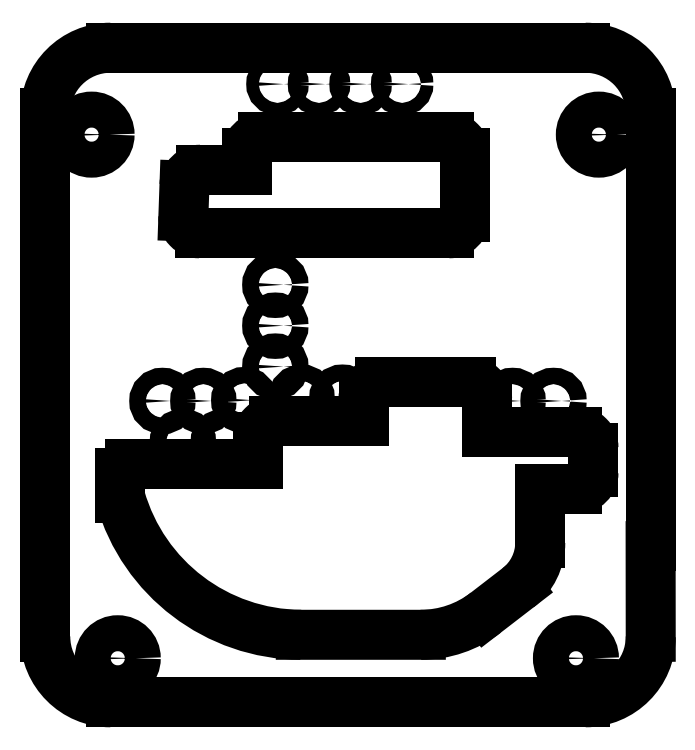
<metadata>
{"format":"dxf","ext":"dxf","renderer":"ezdxf+matplotlib","layout":"modelspace","background":"white","min_lineweight":24,"dpi":150}
</metadata>
<code>
0
SECTION
2
ENTITIES
0
ARC
8
0
10
-15.04
20
16.36
30
0
40
4
210
0
220
0
230
1
50
90
51
180
0
LINE
8
0
10
-19.04
20
16.36
30
0
11
-19.04
21
13.36
31
0
0
LINE
8
0
10
-19.04
20
13.36
30
0
11
-19.04
21
-10.1
31
8.882e-15
0
LINE
8
0
10
-19.04
20
-10.1
30
8.882e-15
11
-19.04
21
-15.64
31
0
0
ARC
8
0
10
-15.04
20
-15.64
30
0
40
4
210
0
220
0
230
1
50
180
51
270
0
LINE
8
0
10
-15.04
20
-19.64
30
0
11
13.96
21
-19.64
31
0
0
ARC
8
0
10
13.96
20
-15.64
30
0
40
4
210
0
220
0
230
1
50
270
51
360
0
LINE
8
0
10
17.96
20
-15.64
30
0
11
17.95
21
-10.1
31
8.882e-15
0
LINE
8
0
10
17.95
20
-10.1
30
8.882e-15
11
17.95
21
13.36
31
0
0
LINE
8
0
10
17.95
20
13.36
30
0
11
17.95
21
16.36
31
0
0
ARC
8
0
10
13.96
20
16.36
30
0
40
4
210
0
220
0
230
1
50
-0.0001439
51
90
0
LINE
8
0
10
13.96
20
20.36
30
0
11
-15.04
21
20.36
31
0
0
ARC
8
0
10
-9.6
20
10.02
30
0
40
1
210
0
220
0
230
1
50
178
51
270
0
LINE
8
0
10
-10.6
20
10.06
30
0
11
-10.53
21
11.94
31
0
0
ARC
8
0
10
-9.534
20
11.9
30
0
40
1
210
0
220
-0
230
1
50
90
51
178
0
LINE
8
0
10
-9.534
20
12.9
30
0
11
-6.734
21
12.9
31
0
0
LINE
8
0
10
-6.734
20
12.9
30
0
11
-6.734
21
13.9
31
0
0
ARC
8
0
10
-5.734
20
13.9
30
0
40
1
210
0
220
0
230
1
50
90
51
180
0
LINE
8
0
10
-5.734
20
14.9
30
0
11
5.609
21
14.9
31
0
0
ARC
8
0
10
5.609
20
13.9
30
0
40
1
210
0
220
0
230
1
50
-0.000573
51
90
0
LINE
8
0
10
6.609
20
13.9
30
0
11
6.609
21
10.02
31
0
0
ARC
8
0
10
5.609
20
10.02
30
0
40
1
210
0
220
0
230
1
50
270
51
360
0
LINE
8
0
10
5.609
20
9.022
30
0
11
-9.6
21
9.022
31
0
0
ARC
8
0
10
3.912
20
-9.015
30
8.882e-15
40
6.5
210
0
220
0
230
1
50
270
51
307.6
0
LINE
8
0
10
3.912
20
-15.52
30
0
11
-3.425
21
-15.52
31
0
0
ARC
8
0
10
-3.352
20
-3.973
30
8.882e-15
40
11.54
210
0
220
0
230
1
50
196
51
269.6
0
LINE
8
0
10
-14.45
20
-7.147
30
8.882e-15
11
-14.45
21
-5.617
31
8.882e-15
0
ARC
8
0
10
-13.93
20
-5.617
30
8.882e-15
40
0.5228
210
0
220
-0
230
1
50
84.73
51
179.9
0
LINE
8
0
10
-13.88
20
-5.097
30
8.882e-15
11
-6.039
21
-5.097
31
8.882e-15
0
LINE
8
0
10
-6.039
20
-5.097
30
8.882e-15
11
-6.039
21
-3.455
31
8.882e-15
0
ARC
8
0
10
-5.039
20
-3.455
30
8.882e-15
40
1
210
0
220
-0
230
1
50
90
51
180
0
LINE
8
0
10
-5.039
20
-2.455
30
8.882e-15
11
0.4103
21
-2.455
31
8.882e-15
0
LINE
8
0
10
0.4103
20
-2.455
30
8.882e-15
11
0.4103
21
-2.248
31
8.882e-15
0
LINE
8
0
10
0.4103
20
-2.248
30
8.882e-15
11
0.4103
21
-1.097
31
8.882e-15
0
ARC
8
0
10
1.41
20
-1.097
30
8.882e-15
40
1
210
0
220
0
230
1
50
90
51
180
0
LINE
8
0
10
1.41
20
-0.09655
30
8.882e-15
11
6.961
21
-0.09655
31
8.882e-15
0
ARC
8
0
10
6.961
20
-1.097
30
8.882e-15
40
1
210
0
220
0
230
1
50
-0.0006303
51
90
0
LINE
8
0
10
7.961
20
-1.097
30
8.882e-15
11
7.961
21
-3.097
31
8.882e-15
0
LINE
8
0
10
7.961
20
-3.097
30
8.882e-15
11
13.46
21
-3.097
31
8.882e-15
0
ARC
8
0
10
13.46
20
-4.097
30
8.882e-15
40
1
210
0
220
0
230
1
50
-0.0006303
51
90
0
LINE
8
0
10
14.46
20
-4.097
30
8.882e-15
11
14.46
21
-5.597
31
8.882e-15
0
ARC
8
0
10
13.46
20
-5.597
30
8.882e-15
40
1
210
0
220
0
230
1
50
270
51
360
0
LINE
8
0
10
13.46
20
-6.597
30
8.882e-15
11
11.21
21
-6.597
31
8.882e-15
0
LINE
8
0
10
11.21
20
-6.597
30
8.882e-15
11
11.21
21
-9.875
31
8.882e-15
0
ARC
8
0
10
7.711
20
-9.875
30
8.882e-15
40
3.5
210
0
220
0
230
1
50
-52.38
51
0.0004911
0
LINE
8
0
10
9.848
20
-12.65
30
8.882e-15
11
7.881
21
-14.16
31
8.882e-15
0
CIRCLE
8
0
10
-16.21
20
15.05
30
0
40
1.1
210
-1.121e-44
220
0
230
1
0
CIRCLE
8
0
10
-4.849
20
18.14
30
0
40
0.381
210
3.363e-44
220
0
230
1
0
CIRCLE
8
0
10
-2.309
20
18.14
30
0
40
0.381
210
3.363e-44
220
0
230
1
0
CIRCLE
8
0
10
-4.979
20
5.873
30
0
40
0.5
210
-3.363e-44
220
0
230
1
0
CIRCLE
8
0
10
-4.979
20
3.373
30
0
40
0.5
210
-3.363e-44
220
0
230
1
0
CIRCLE
8
0
10
-4.979
20
0.8734
30
0
40
0.5
210
-3.363e-44
220
0
230
1
0
CIRCLE
8
0
10
0.2309
20
18.14
30
0
40
0.381
210
3.363e-44
220
0
230
1
0
CIRCLE
8
0
10
2.771
20
18.14
30
0
40
0.381
210
3.363e-44
220
0
230
1
0
CIRCLE
8
0
10
14.79
20
15.05
30
0
40
1.1
210
-1.121e-44
220
0
230
1
0
CIRCLE
8
0
10
-11.88
20
-1.227
30
8.882e-15
40
0.5
210
-3.363e-44
220
0
230
1
0
CIRCLE
8
0
10
-9.379
20
-1.227
30
8.882e-15
40
0.5
210
-3.363e-44
220
0
230
1
0
CIRCLE
8
0
10
-10.63
20
-3.727
30
8.882e-15
40
0.5
210
-3.363e-44
220
0
230
1
0
CIRCLE
8
0
10
-6.879
20
-1.178
30
8.882e-15
40
0.5
210
-3.363e-44
220
0
230
1
0
CIRCLE
8
0
10
-8.129
20
-3.727
30
8.882e-15
40
0.5
210
-3.363e-44
220
0
230
1
0
CIRCLE
8
0
10
-3.379
20
-1.027
30
8.882e-15
40
0.5
210
-3.363e-44
220
0
230
1
0
CIRCLE
8
0
10
-0.8791
20
-1.027
30
8.882e-15
40
0.5
210
-3.363e-44
220
0
230
1
0
CIRCLE
8
0
10
-14.61
20
-16.95
30
0
40
1.1
210
-1.121e-44
220
0
230
1
0
CIRCLE
8
0
10
9.521
20
-1.227
30
8.882e-15
40
0.5
210
-3.363e-44
220
0
230
1
0
CIRCLE
8
0
10
12.02
20
-1.227
30
8.882e-15
40
0.5
210
-3.363e-44
220
0
230
1
0
CIRCLE
8
0
10
13.39
20
-16.95
30
0
40
1.1
210
-1.121e-44
220
0
230
1
0
ENDSEC
0
EOF

</code>
